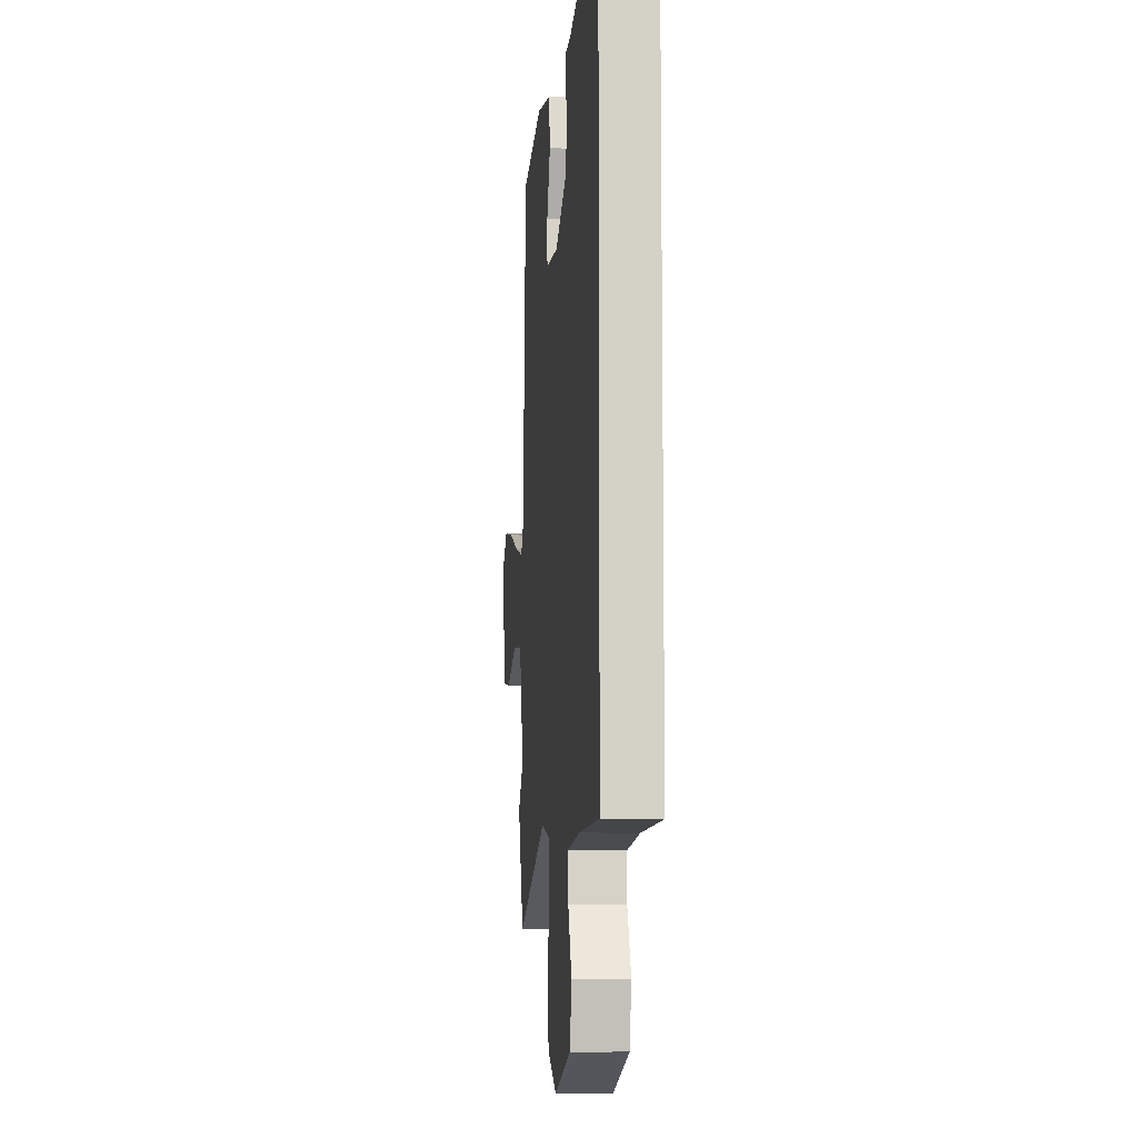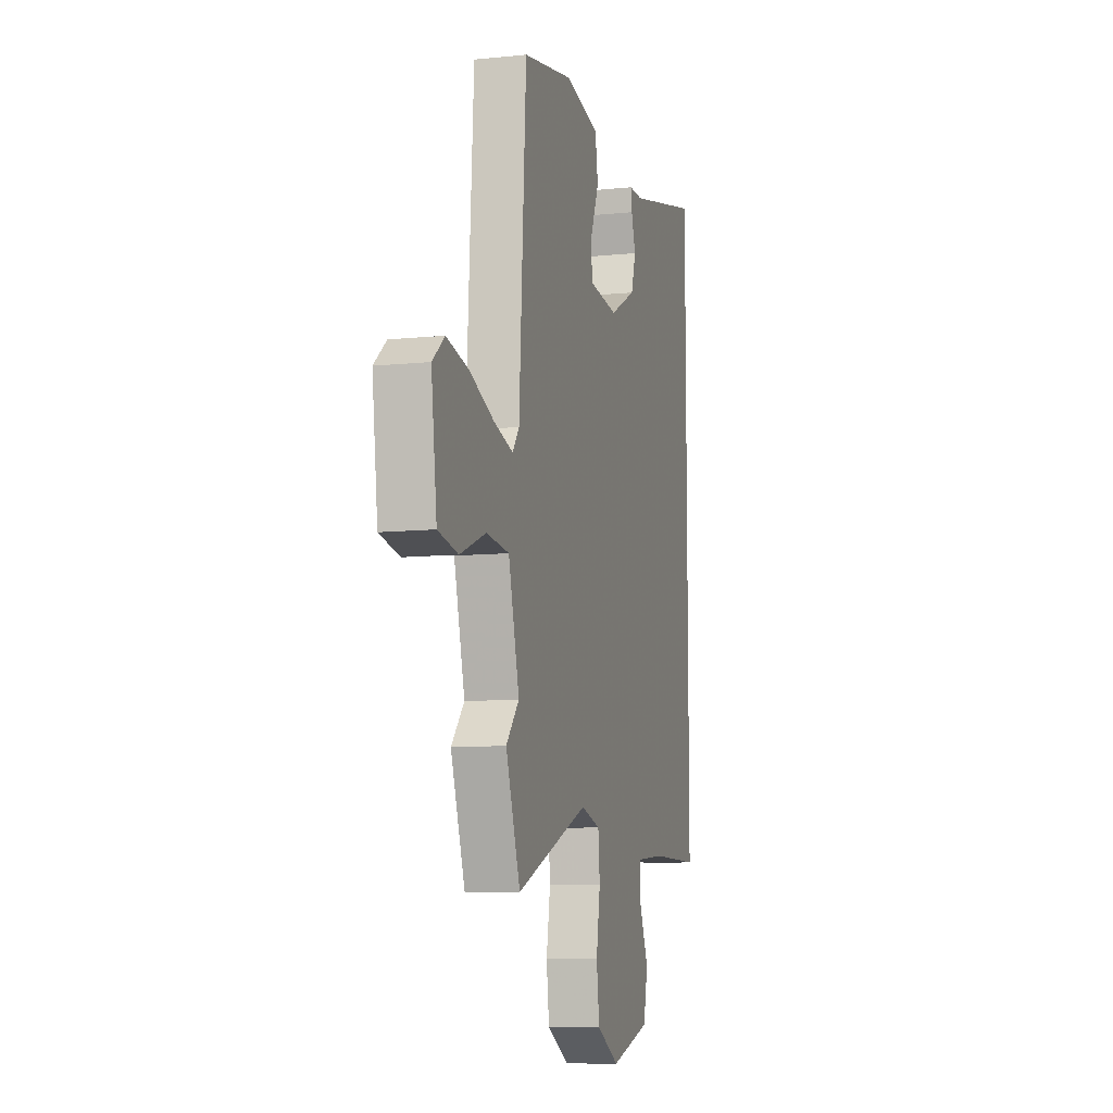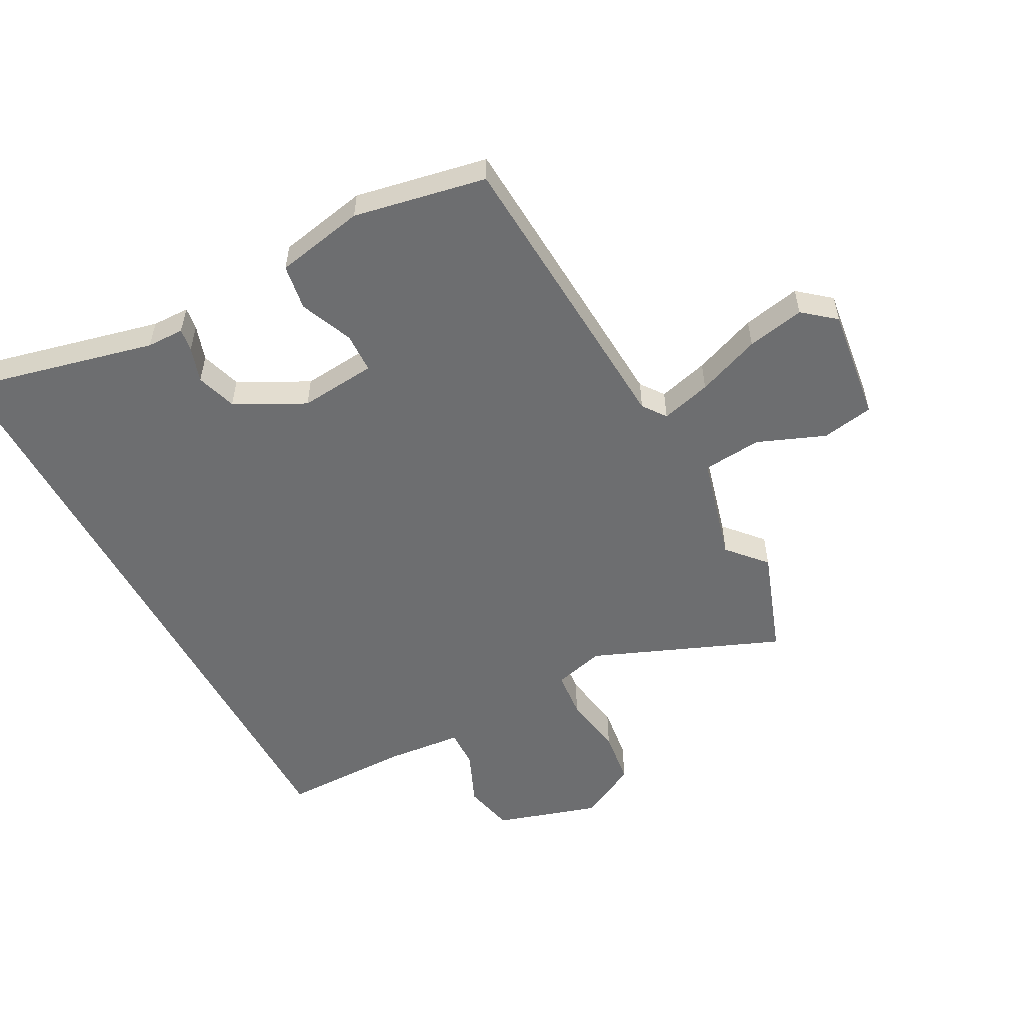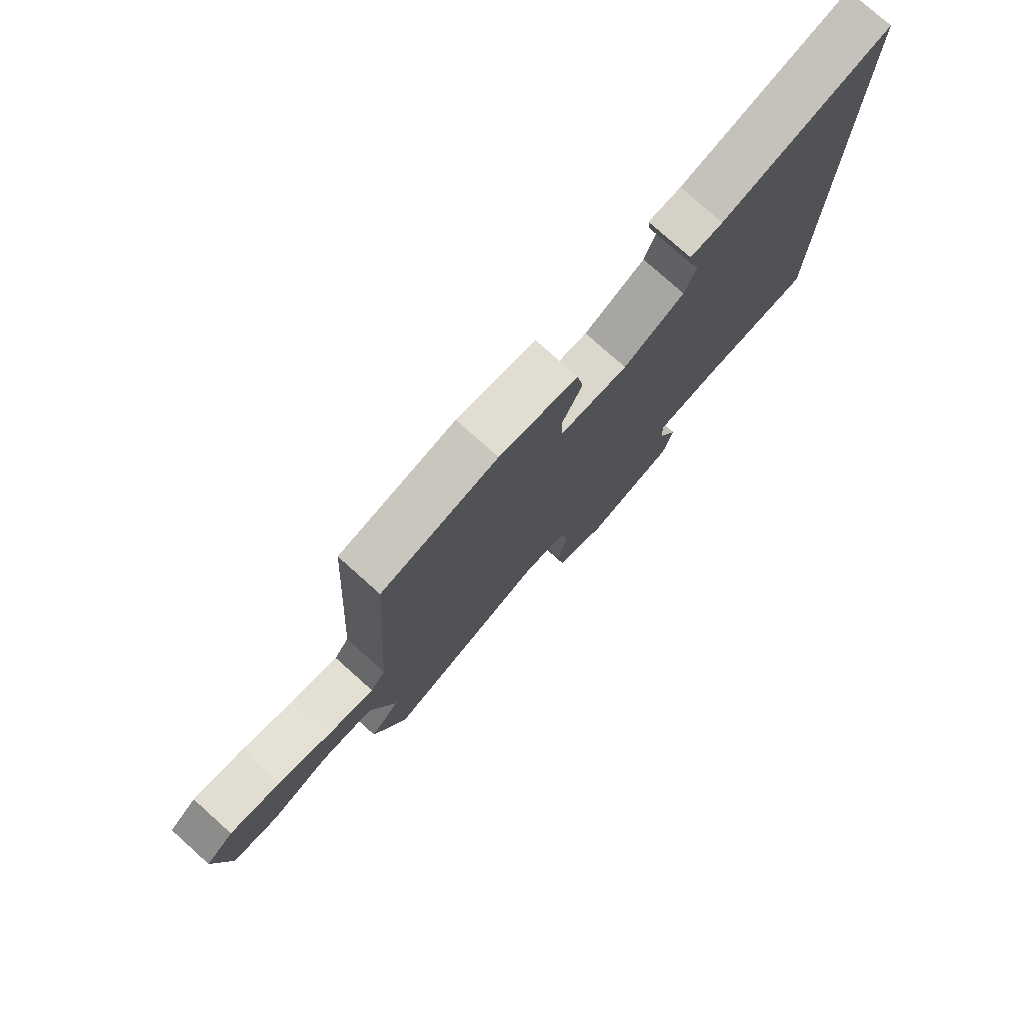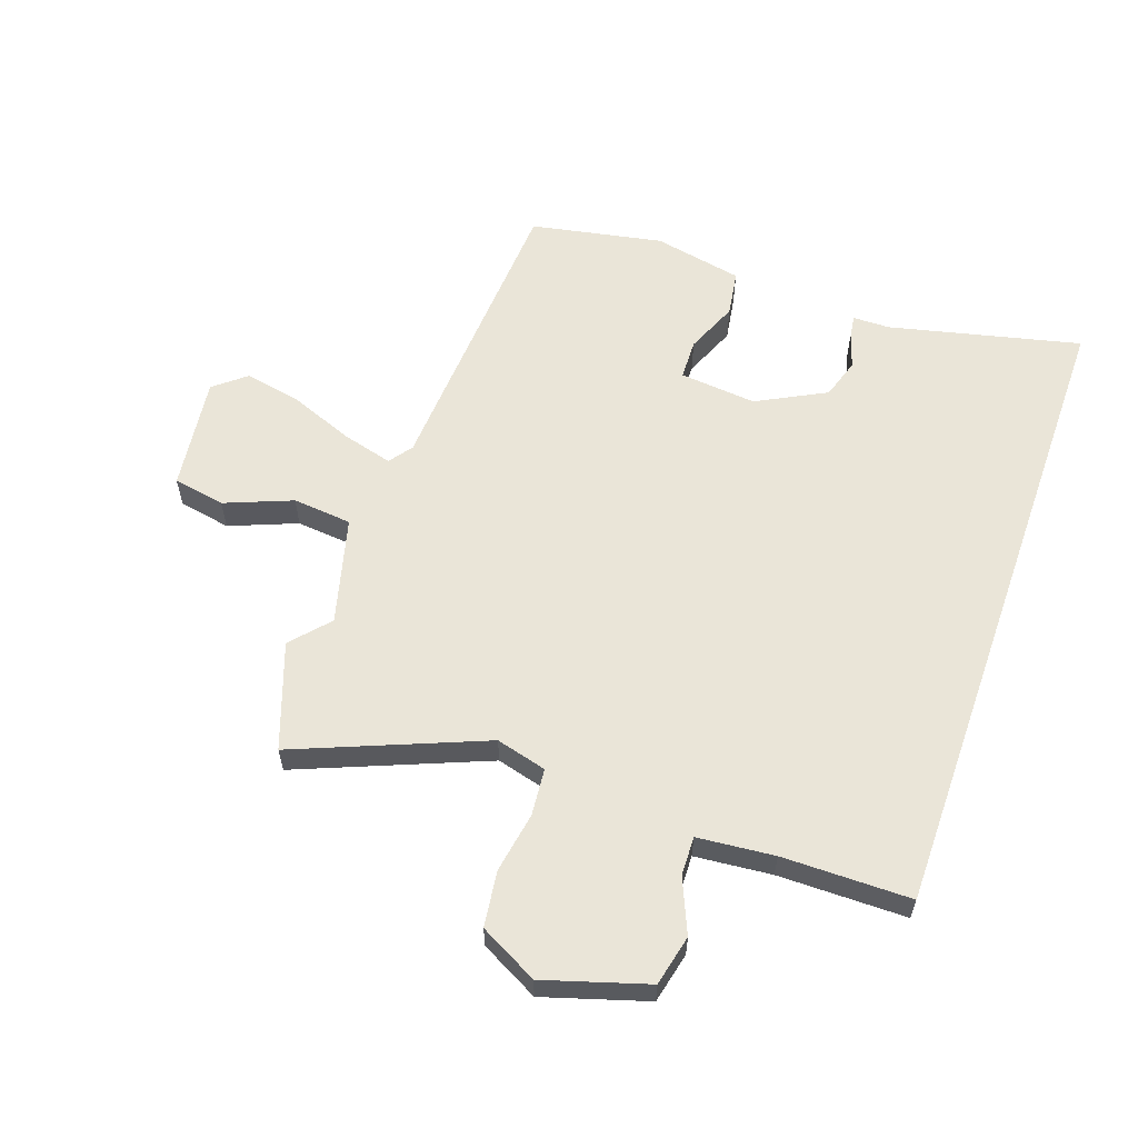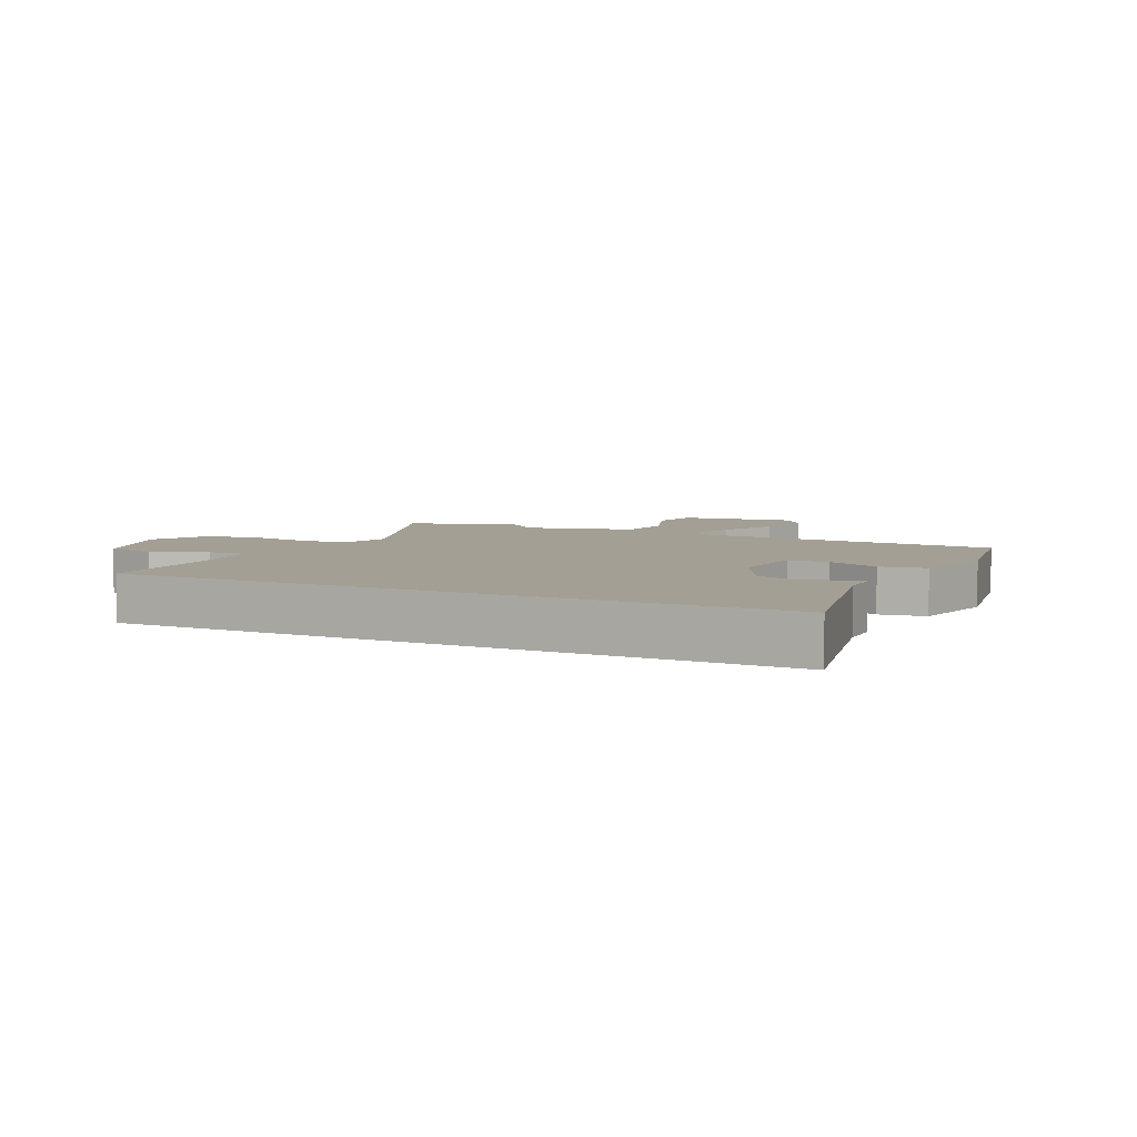
<metadata>
{"format":"obj","ext":"obj","renderer":"f3d","projection":"perspective","resolution":1024,"background":"white","views":[{"elev":-9.3,"azim":-95.8,"up":"+Z"},{"elev":-9.4,"azim":105.1,"up":"+Z"},{"elev":-54.3,"azim":28.1,"up":"+Y"},{"elev":78.0,"azim":131.8,"up":"+Z"},{"elev":59.4,"azim":-160.6,"up":"+Y"},{"elev":5.6,"azim":-63.5,"up":"+Y"}]}
</metadata>
<code>
v 0.532 0.07 -0.409
v 0.471 0.07 -0.582
v 0.164 0.07 -0.457
v 0.081 0.07 -0.479
v 0.074 0.07 -0.556
v 0.091 0.07 -0.656
v 0.079 0.07 -0.747
v -0.016 0.07 -0.797
v -0.185 0.07 -0.745
v -0.204 0.07 -0.662
v -0.166 0.07 -0.574
v -0.164 0.07 -0.51
v -0.29 0.07 -0.498
v -0.5 0.07 -0.497
v -0.5 0.07 0.561
v -0.188 0.07 0.487
v -0.127 0.07 0.486
v -0.132 0.07 0.449
v -0.151 0.07 0.391
v -0.13 0.07 0.325
v -0.017 0.07 0.266
v 0.109 0.07 0.278
v 0.111 0.07 0.344
v 0.075 0.07 0.43
v 0.087 0.07 0.505
v 0.233 0.07 0.534
v 0.449 0.07 0.492
v 0.479 0.07 -0.005
v 0.507 0.07 -0.043
v 0.589 0.07 -0.021
v 0.693 0.07 0.019
v 0.787 0.07 0.038
v 0.839 0.07 -0.005
v 0.815 0.07 -0.192
v 0.73 0.07 -0.207
v 0.62 0.07 -0.163
v 0.523 0.07 -0.172
v 0.477 0.07 -0.347
v 0.532 0 -0.409
v 0.471 0 -0.582
v 0.164 0 -0.457
v 0.081 0 -0.479
v 0.074 0 -0.556
v 0.091 0 -0.656
v 0.079 0 -0.747
v -0.016 0 -0.797
v -0.185 0 -0.745
v -0.204 0 -0.662
v -0.166 0 -0.574
v -0.164 0 -0.51
v -0.29 0 -0.498
v -0.5 0 -0.497
v -0.5 0 0.561
v -0.188 0 0.487
v -0.127 0 0.486
v -0.132 0 0.449
v -0.151 0 0.391
v -0.13 0 0.325
v -0.017 0 0.266
v 0.109 0 0.278
v 0.111 0 0.344
v 0.075 0 0.43
v 0.087 0 0.505
v 0.233 0 0.534
v 0.449 0 0.492
v 0.479 0 -0.005
v 0.507 0 -0.043
v 0.589 0 -0.021
v 0.693 0 0.019
v 0.787 0 0.038
v 0.839 0 -0.005
v 0.815 0 -0.192
v 0.73 0 -0.207
v 0.62 0 -0.163
v 0.523 0 -0.172
v 0.477 0 -0.347
f 33 34 35 36
f 33 36 37
f 30 31 32 33
f 29 30 33 37
f 28 29 37 38
f 26 27 28 38
f 23 24 25 26
f 22 23 26 38
f 16 17 18 19
f 16 19 20
f 13 14 15 16
f 12 13 16 20
f 11 12 20 21
f 9 10 11
f 5 6 7 8
f 4 5 8 9
f 38 1 2 3
f 38 3 4
f 22 38 4
f 11 21 22
f 4 9 11 22
f 74 73 72 71
f 75 74 71
f 71 70 69 68
f 75 71 68 67
f 76 75 67 66
f 76 66 65 64
f 64 63 62 61
f 76 64 61 60
f 57 56 55 54
f 58 57 54
f 54 53 52 51
f 58 54 51 50
f 59 58 50 49
f 49 48 47
f 46 45 44 43
f 47 46 43 42
f 41 40 39 76
f 42 41 76
f 42 76 60
f 60 59 49
f 60 49 47 42
f 1 39 40 2
f 2 40 41 3
f 3 41 42 4
f 4 42 43 5
f 5 43 44 6
f 6 44 45 7
f 7 45 46 8
f 8 46 47 9
f 9 47 48 10
f 10 48 49 11
f 11 49 50 12
f 12 50 51 13
f 13 51 52 14
f 14 52 53 15
f 15 53 54 16
f 16 54 55 17
f 17 55 56 18
f 18 56 57 19
f 19 57 58 20
f 20 58 59 21
f 21 59 60 22
f 22 60 61 23
f 23 61 62 24
f 24 62 63 25
f 25 63 64 26
f 26 64 65 27
f 27 65 66 28
f 28 66 67 29
f 29 67 68 30
f 30 68 69 31
f 31 69 70 32
f 32 70 71 33
f 33 71 72 34
f 34 72 73 35
f 35 73 74 36
f 36 74 75 37
f 37 75 76 38
f 38 76 39 1

</code>
